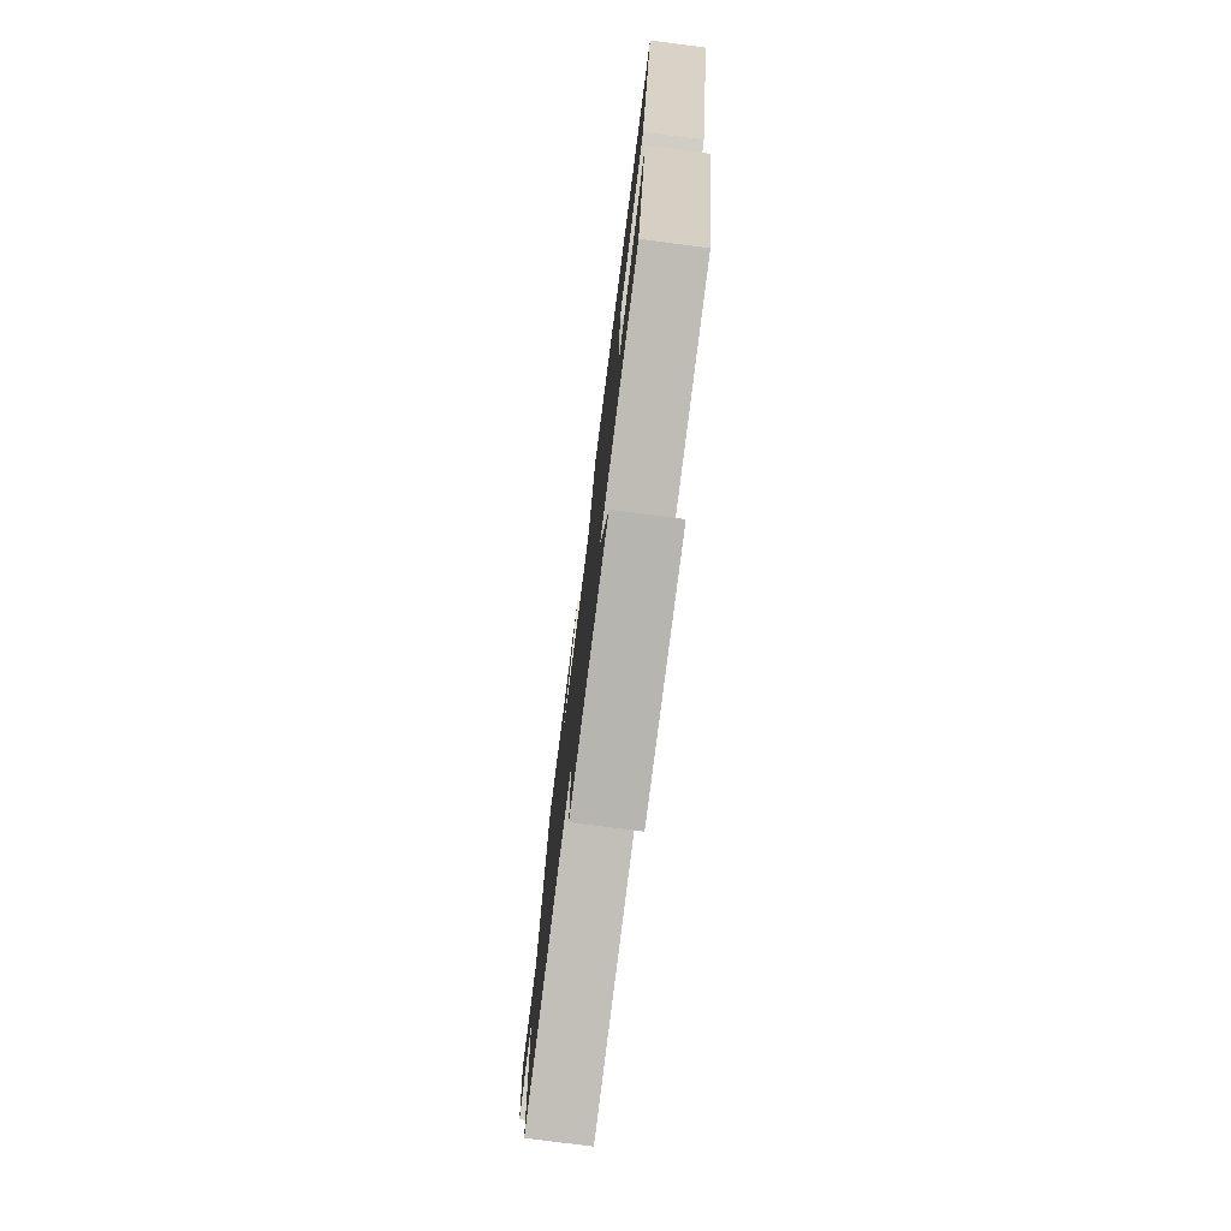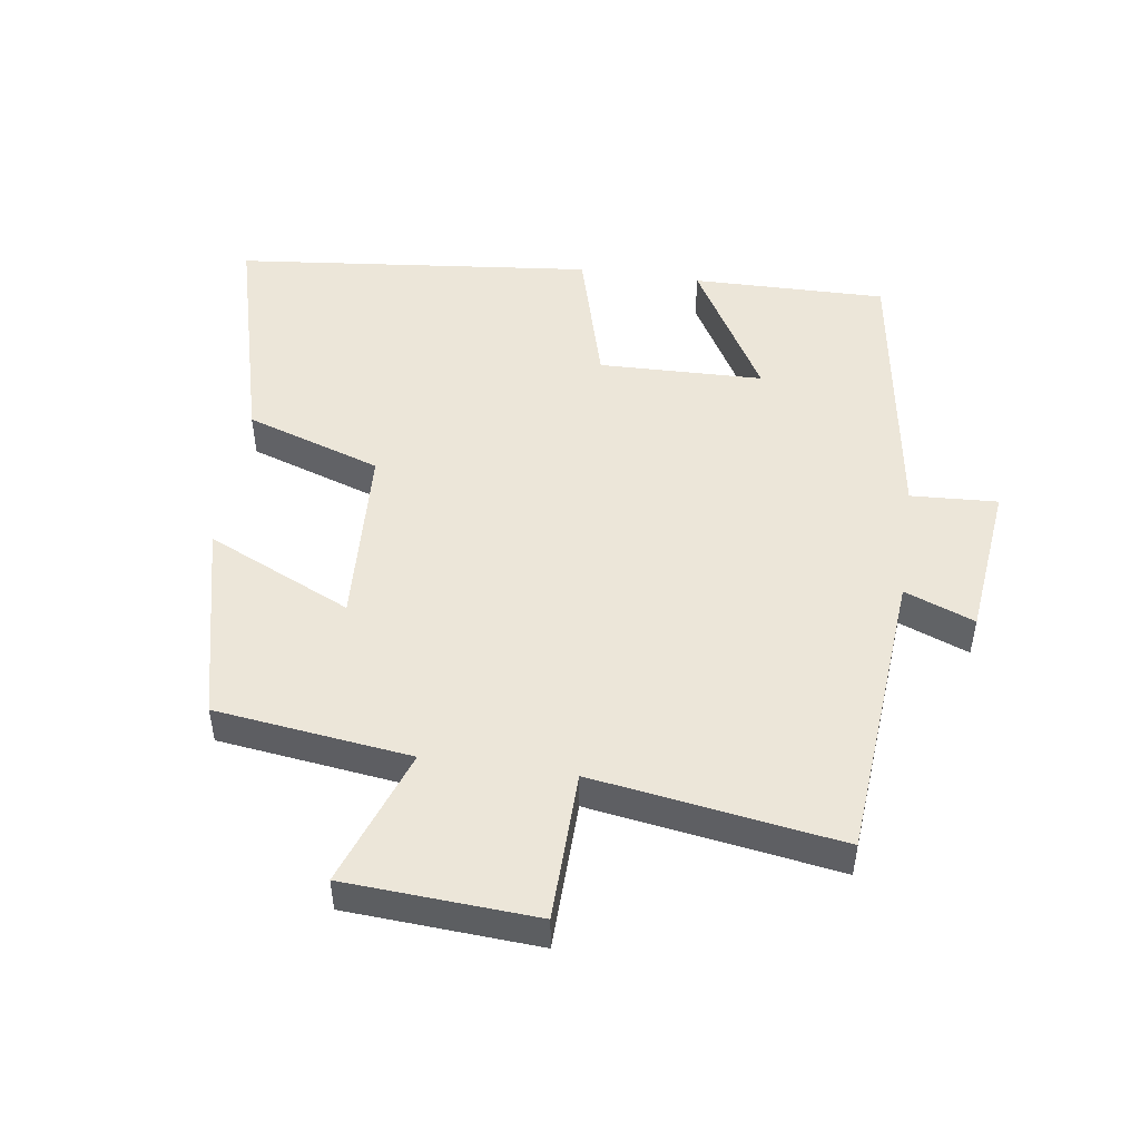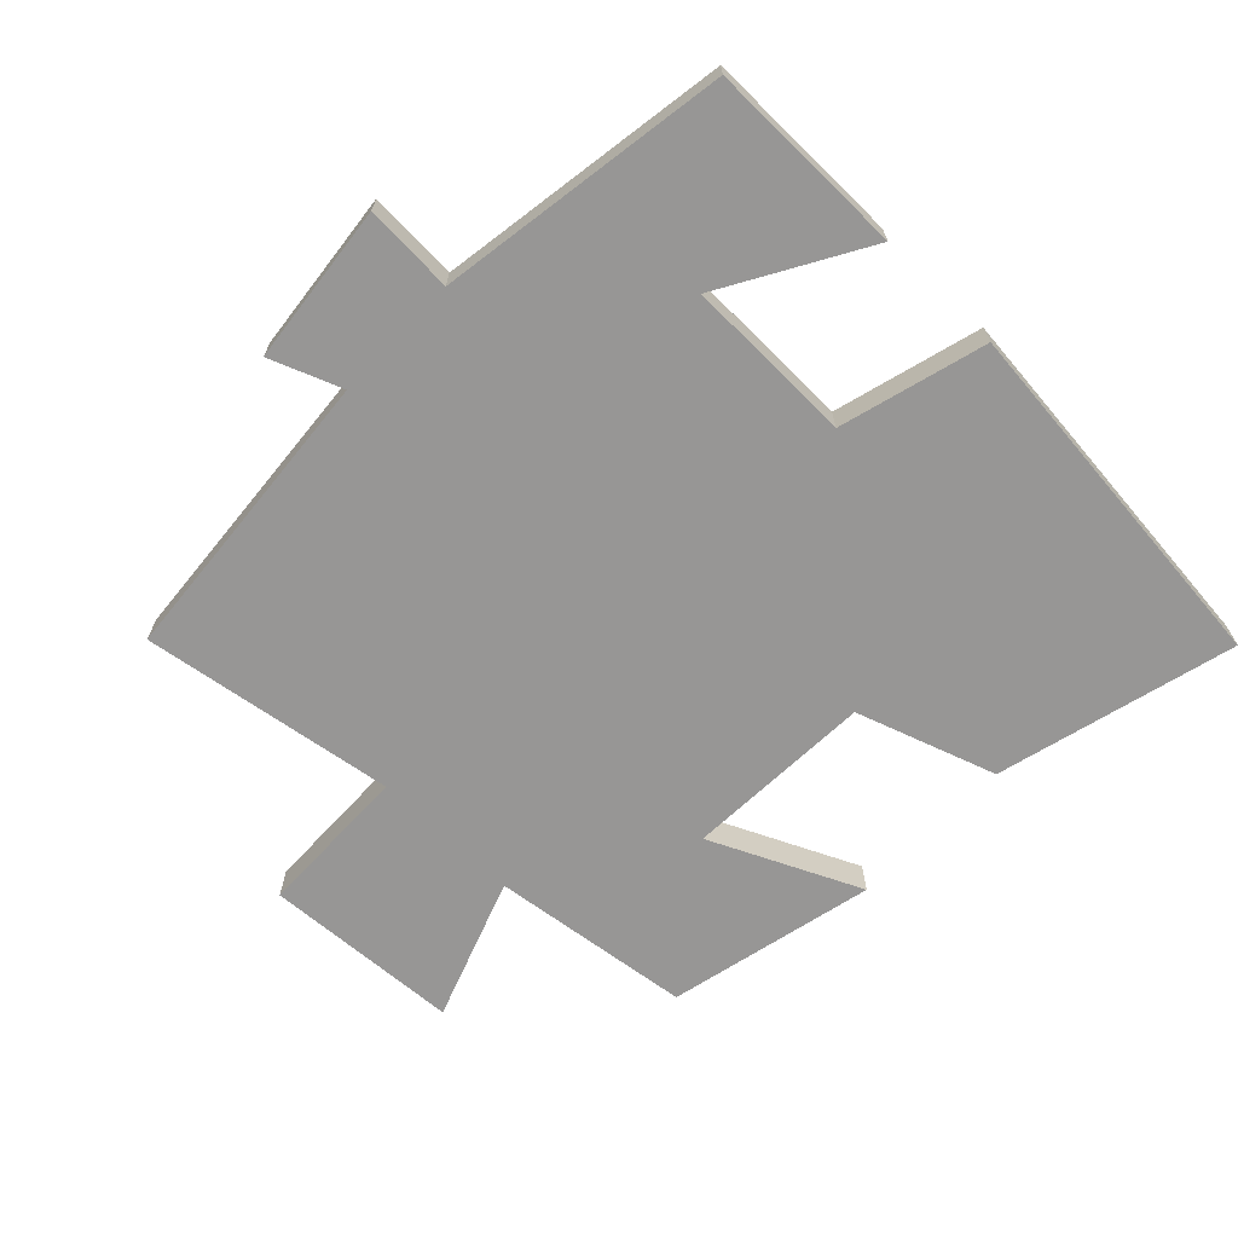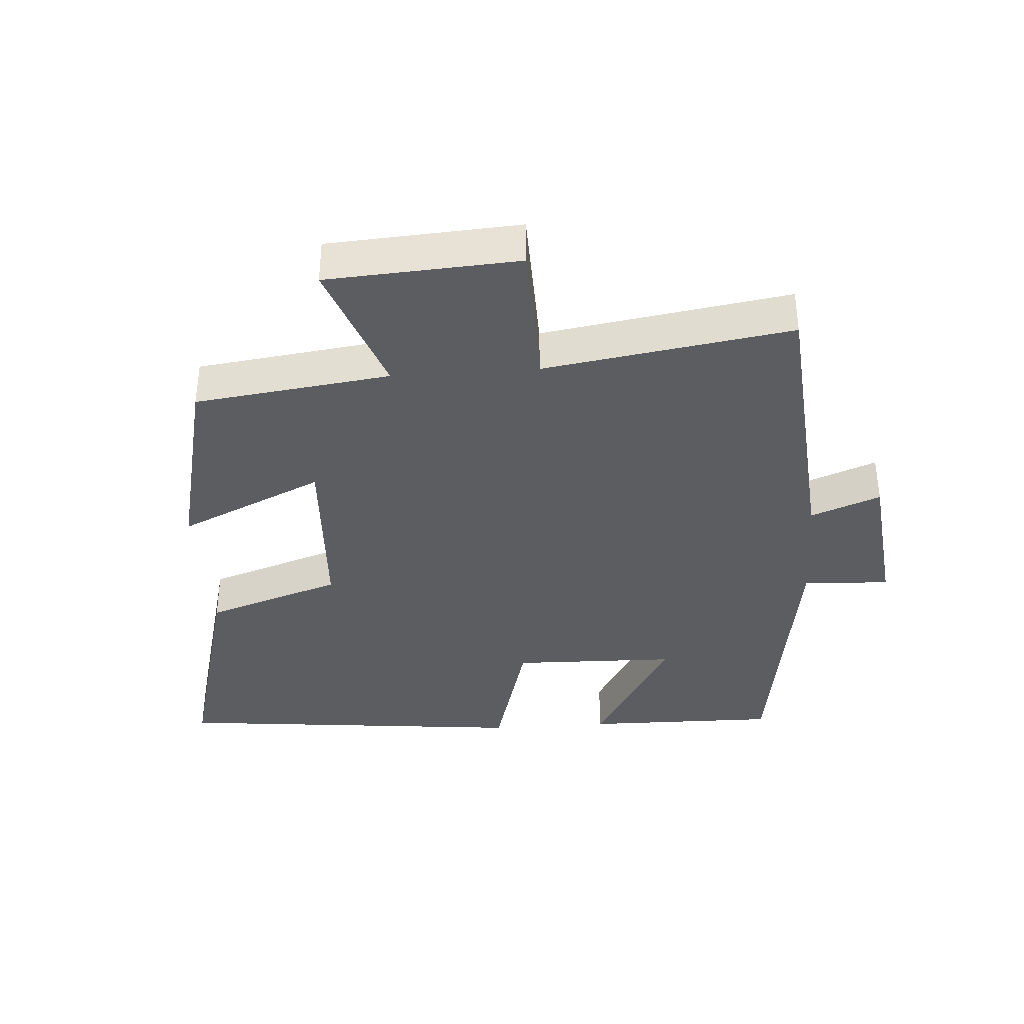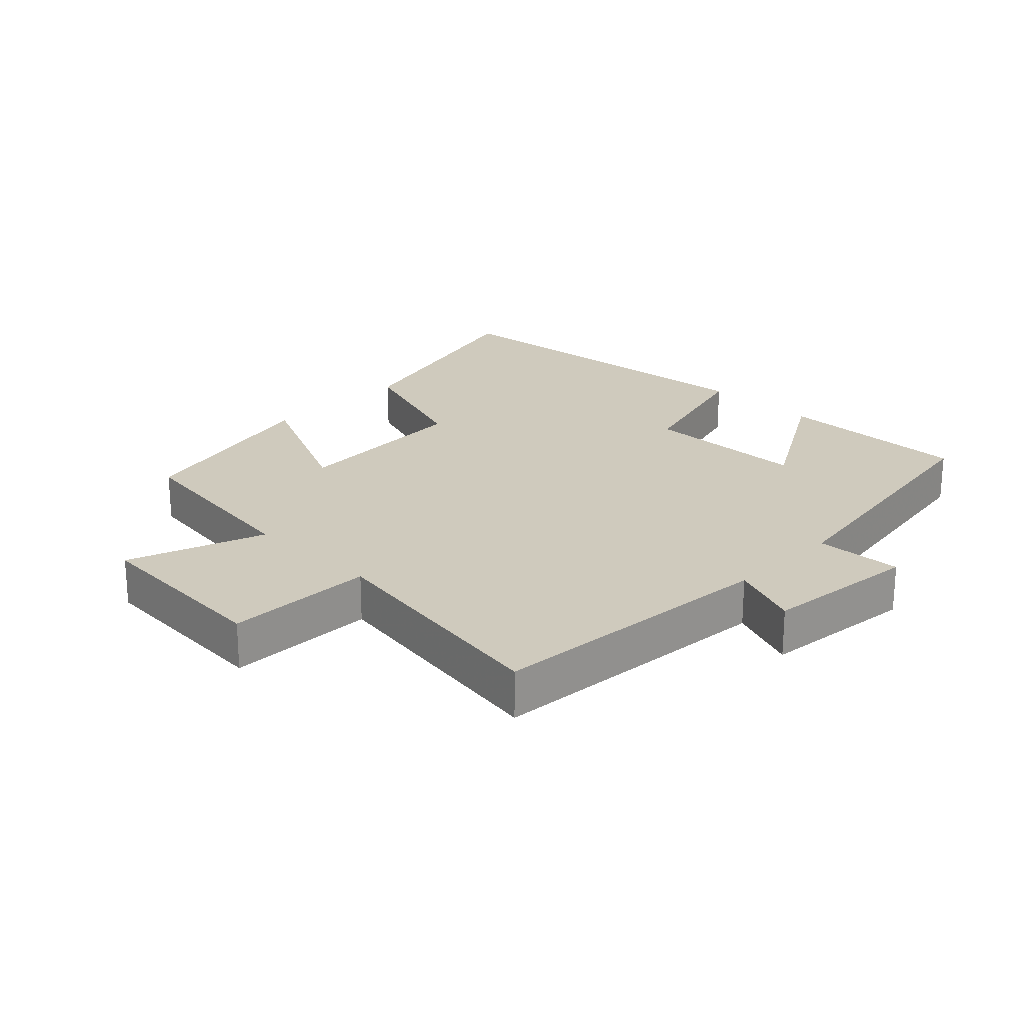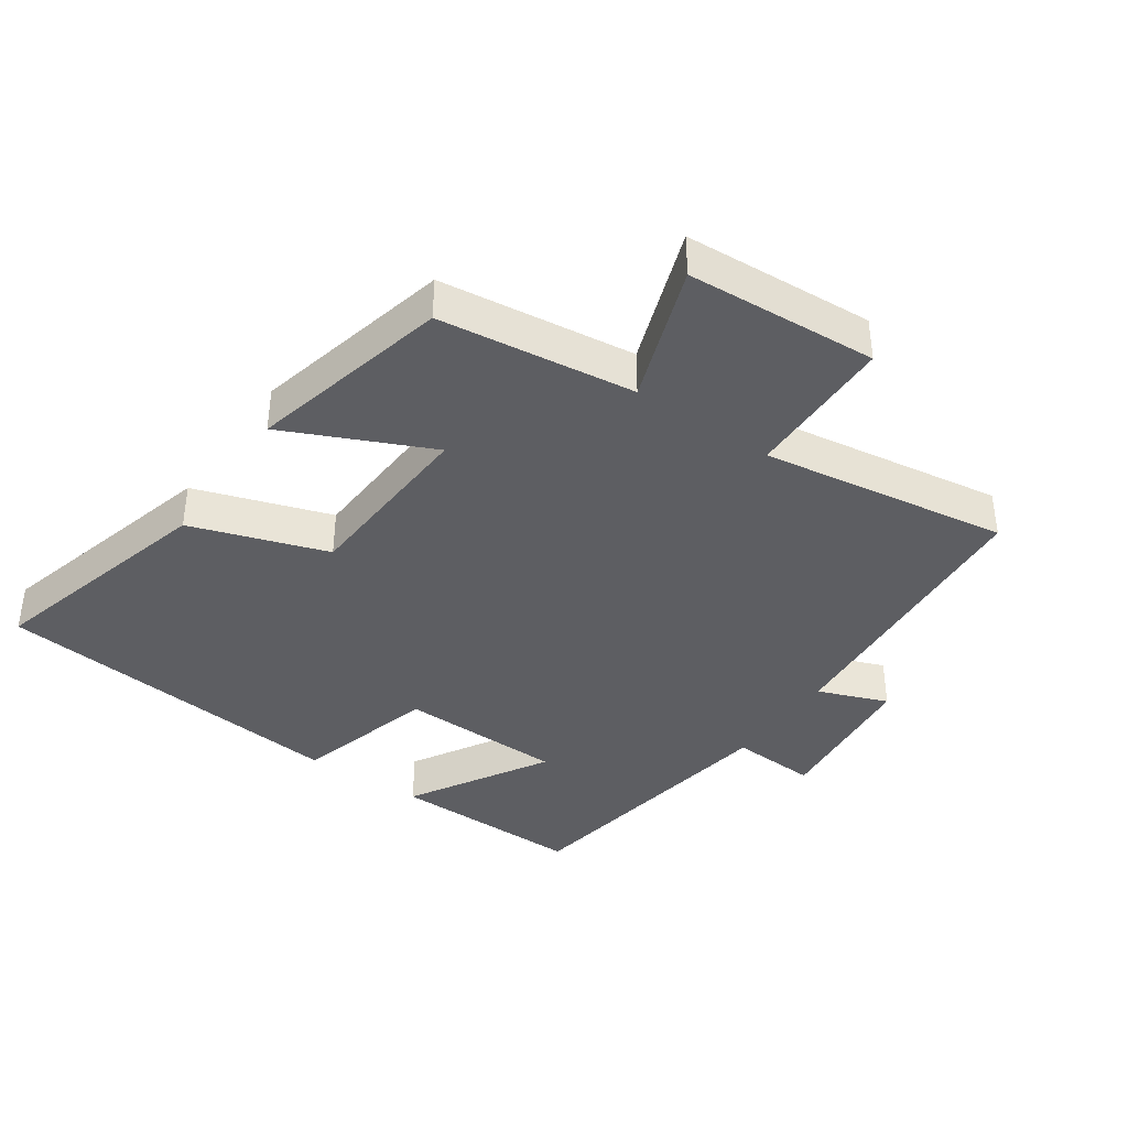
<metadata>
{"format":"obj","ext":"obj","renderer":"f3d","projection":"perspective","resolution":1024,"background":"white","views":[{"elev":-77.6,"azim":82.7,"up":"+Z"},{"elev":49.1,"azim":-171.8,"up":"+Y"},{"elev":-68.0,"azim":-43.8,"up":"+Y"},{"elev":-37.2,"azim":-175.9,"up":"+Y"},{"elev":23.0,"azim":-135.5,"up":"+Y"},{"elev":-39.0,"azim":145.2,"up":"+Y"}]}
</metadata>
<code>
v -0.463 0.07 -0.558
v -0.5 0.07 -0.114
v -0.606 0.07 -0.155
v -0.632 0.07 0.081
v -0.5 0.07 0.074
v -0.434 0.07 0.504
v -0.139 0.07 0.5
v -0.261 0.07 0.29
v -0.011 0.07 0.284
v 0.049 0.07 0.5
v 0.593 0.07 0.443
v 0.5 0.07 0.09
v 0.294 0.07 0.021
v 0.28 0.07 -0.257
v 0.5 0.07 -0.156
v 0.429 0.07 -0.462
v 0.132 0.07 -0.5
v 0.207 0.07 -0.709
v -0.083 0.07 -0.727
v -0.088 0.07 -0.5
v -0.463 0 -0.558
v -0.5 0 -0.114
v -0.606 0 -0.155
v -0.632 0 0.081
v -0.5 0 0.074
v -0.434 0 0.504
v -0.139 0 0.5
v -0.261 0 0.29
v -0.011 0 0.284
v 0.049 0 0.5
v 0.593 0 0.443
v 0.5 0 0.09
v 0.294 0 0.021
v 0.28 0 -0.257
v 0.5 0 -0.156
v 0.429 0 -0.462
v 0.132 0 -0.5
v 0.207 0 -0.709
v -0.083 0 -0.727
v -0.088 0 -0.5
f 17 18 19 20
f 16 17 20
f 15 16 20
f 14 15 20
f 20 1 2
f 14 20 2
f 13 14 2
f 11 12 13
f 10 11 13
f 9 10 13
f 8 9 13 2
f 7 8 2
f 6 7 2
f 5 6 2
f 2 3 4 5
f 40 39 38 37
f 40 37 36
f 40 36 35
f 40 35 34
f 22 21 40
f 22 40 34
f 22 34 33
f 33 32 31
f 33 31 30
f 33 30 29
f 22 33 29 28
f 22 28 27
f 22 27 26
f 22 26 25
f 25 24 23 22
f 1 21 22 2
f 2 22 23 3
f 3 23 24 4
f 4 24 25 5
f 5 25 26 6
f 6 26 27 7
f 7 27 28 8
f 8 28 29 9
f 9 29 30 10
f 10 30 31 11
f 11 31 32 12
f 12 32 33 13
f 13 33 34 14
f 14 34 35 15
f 15 35 36 16
f 16 36 37 17
f 17 37 38 18
f 18 38 39 19
f 19 39 40 20
f 20 40 21 1

</code>
